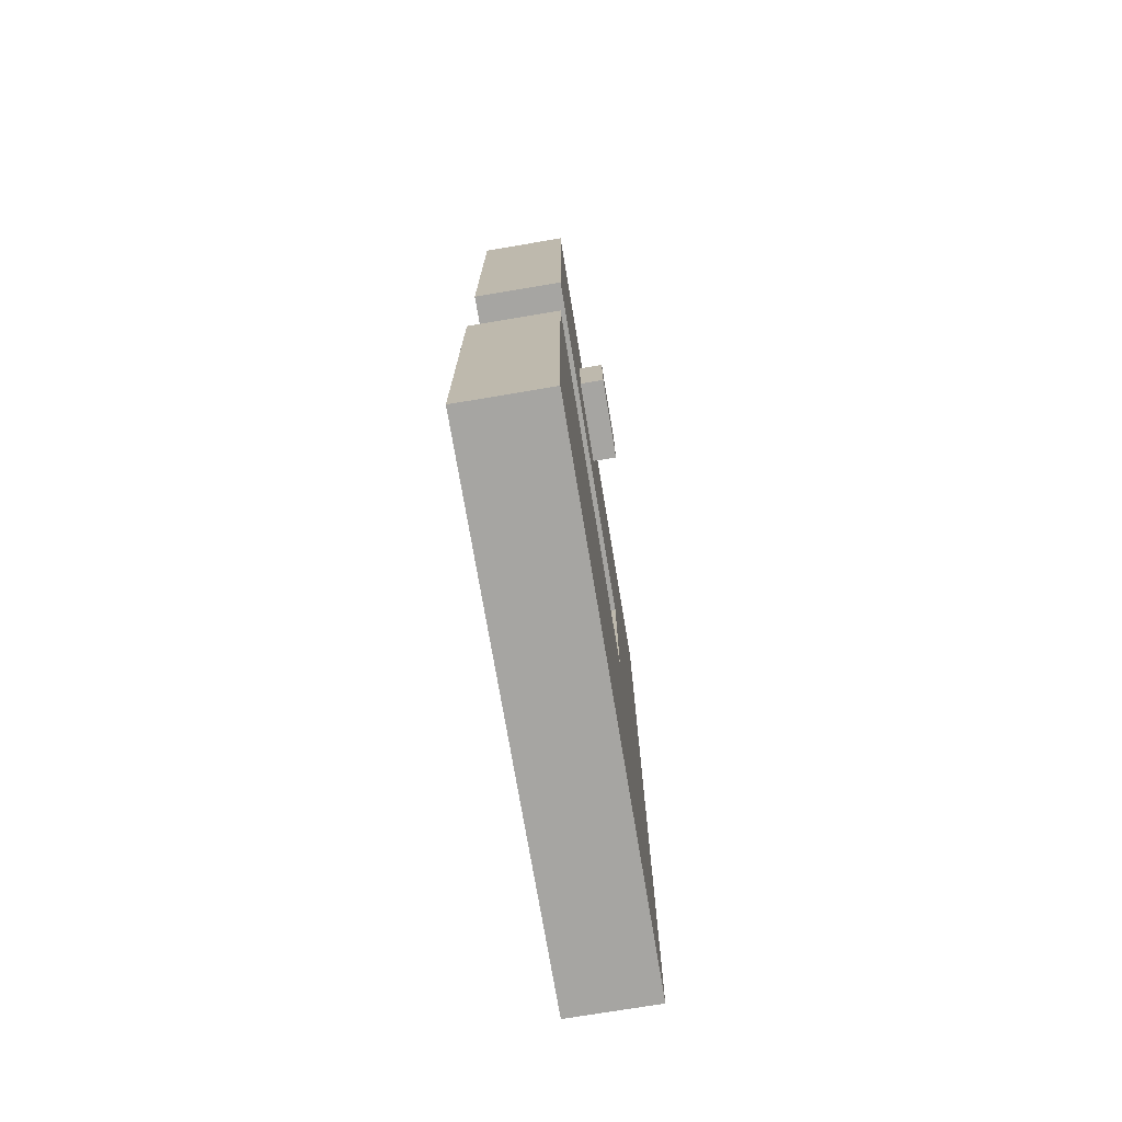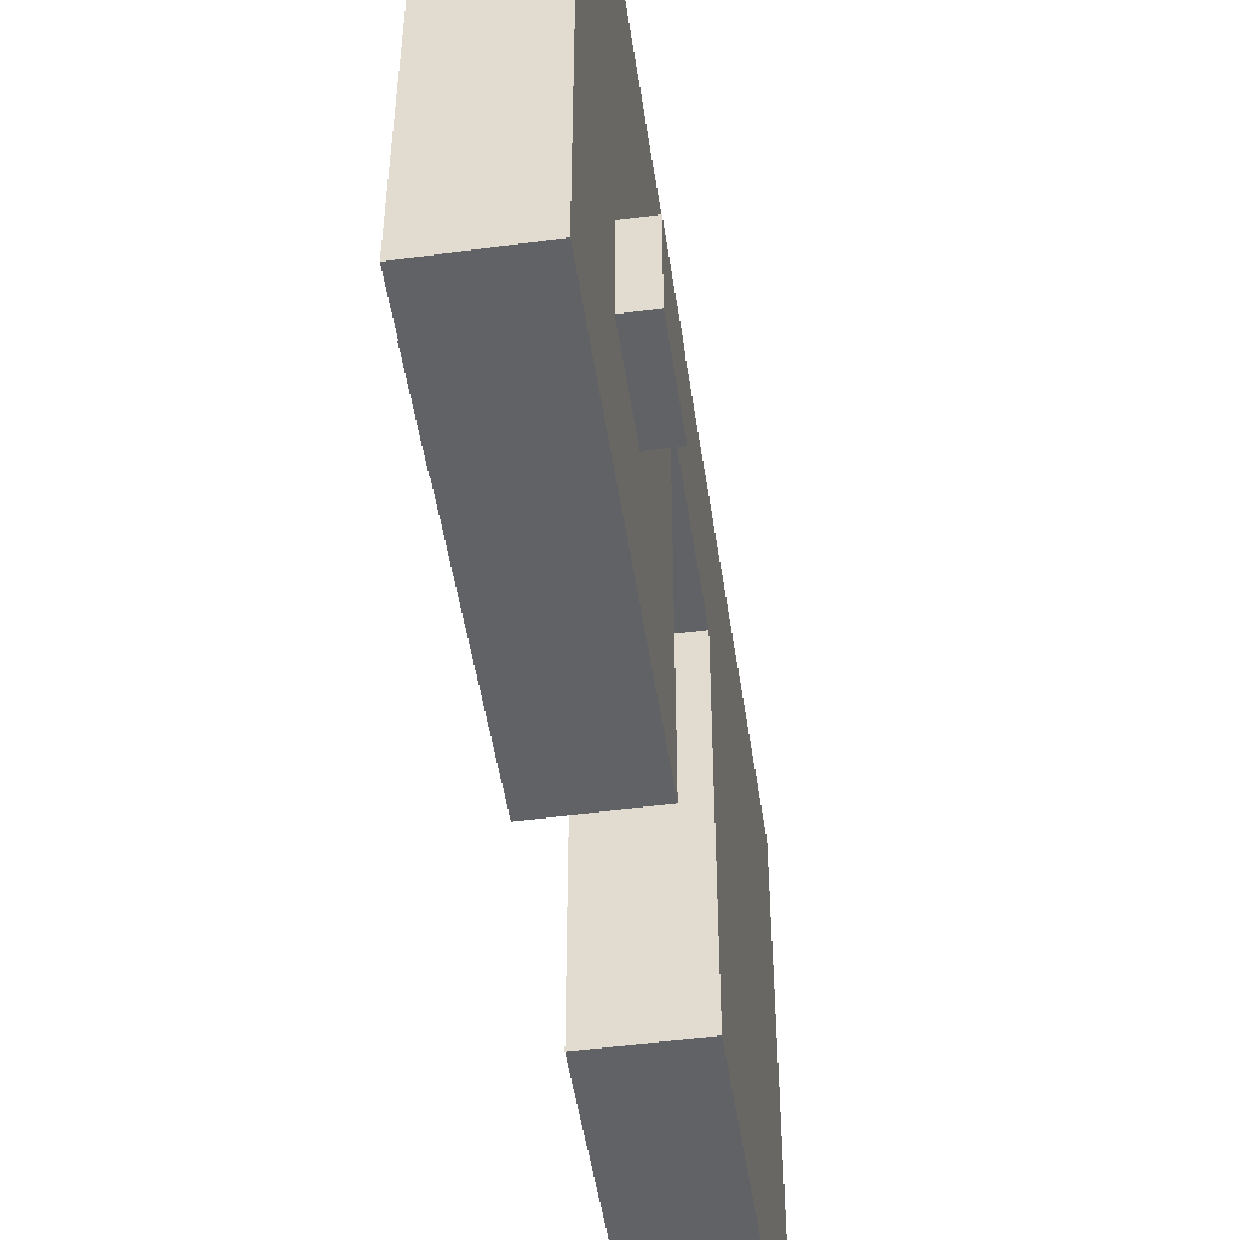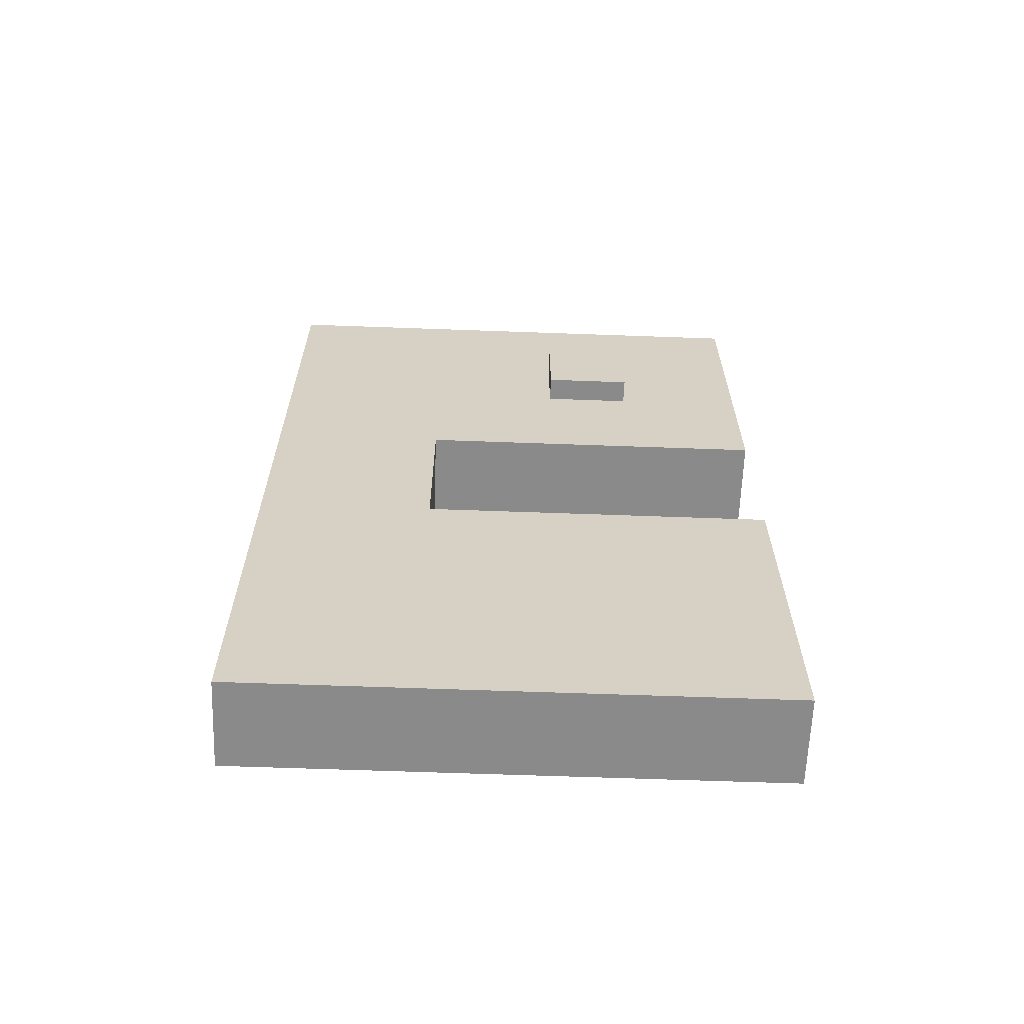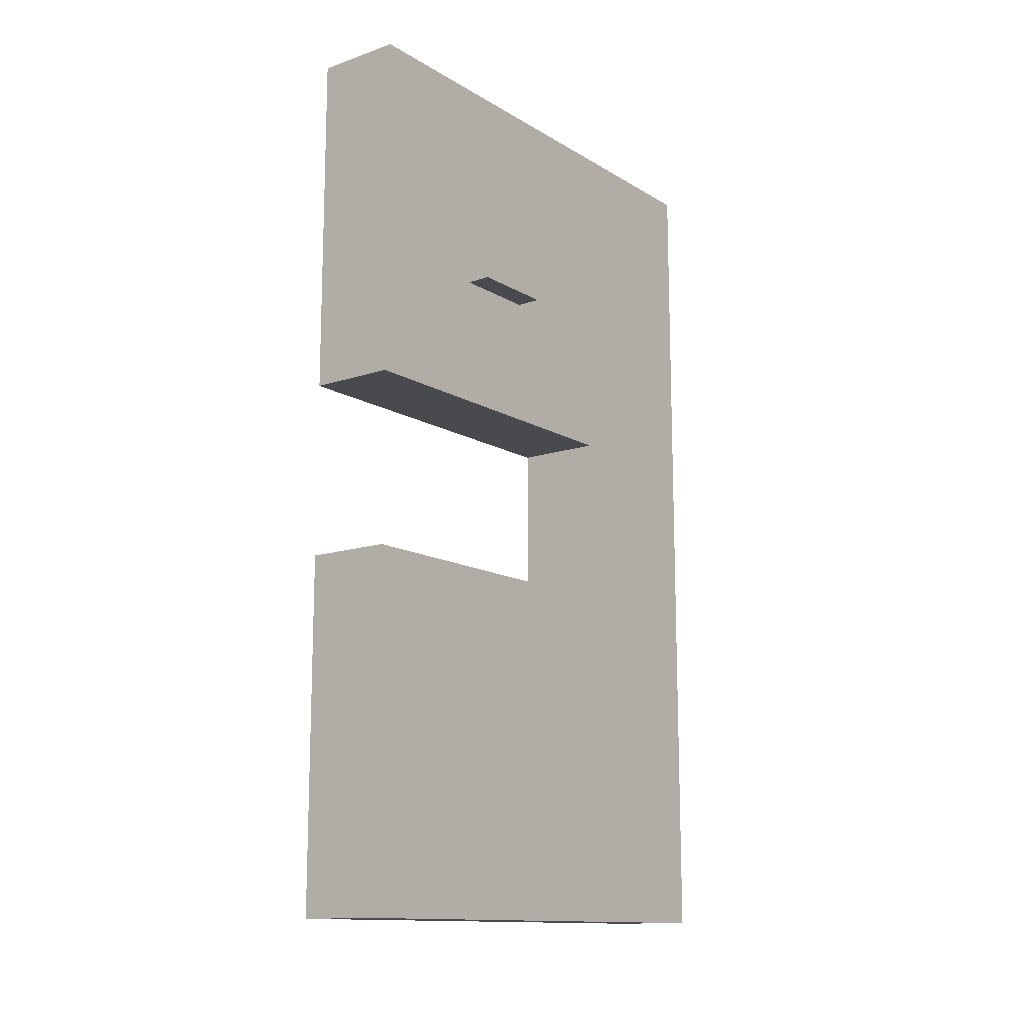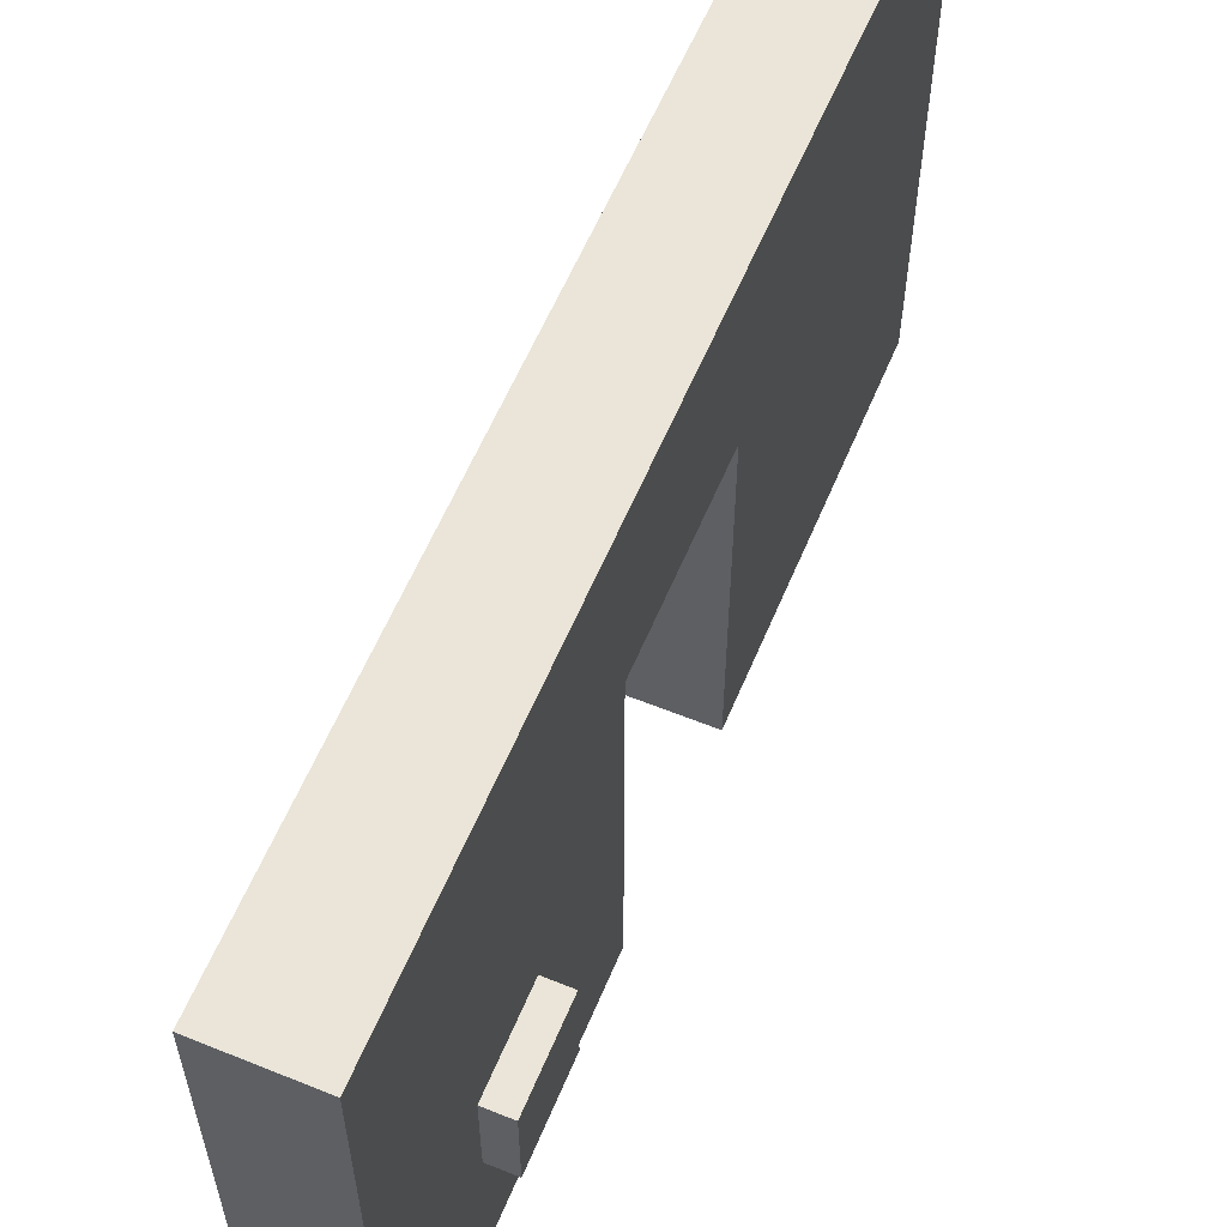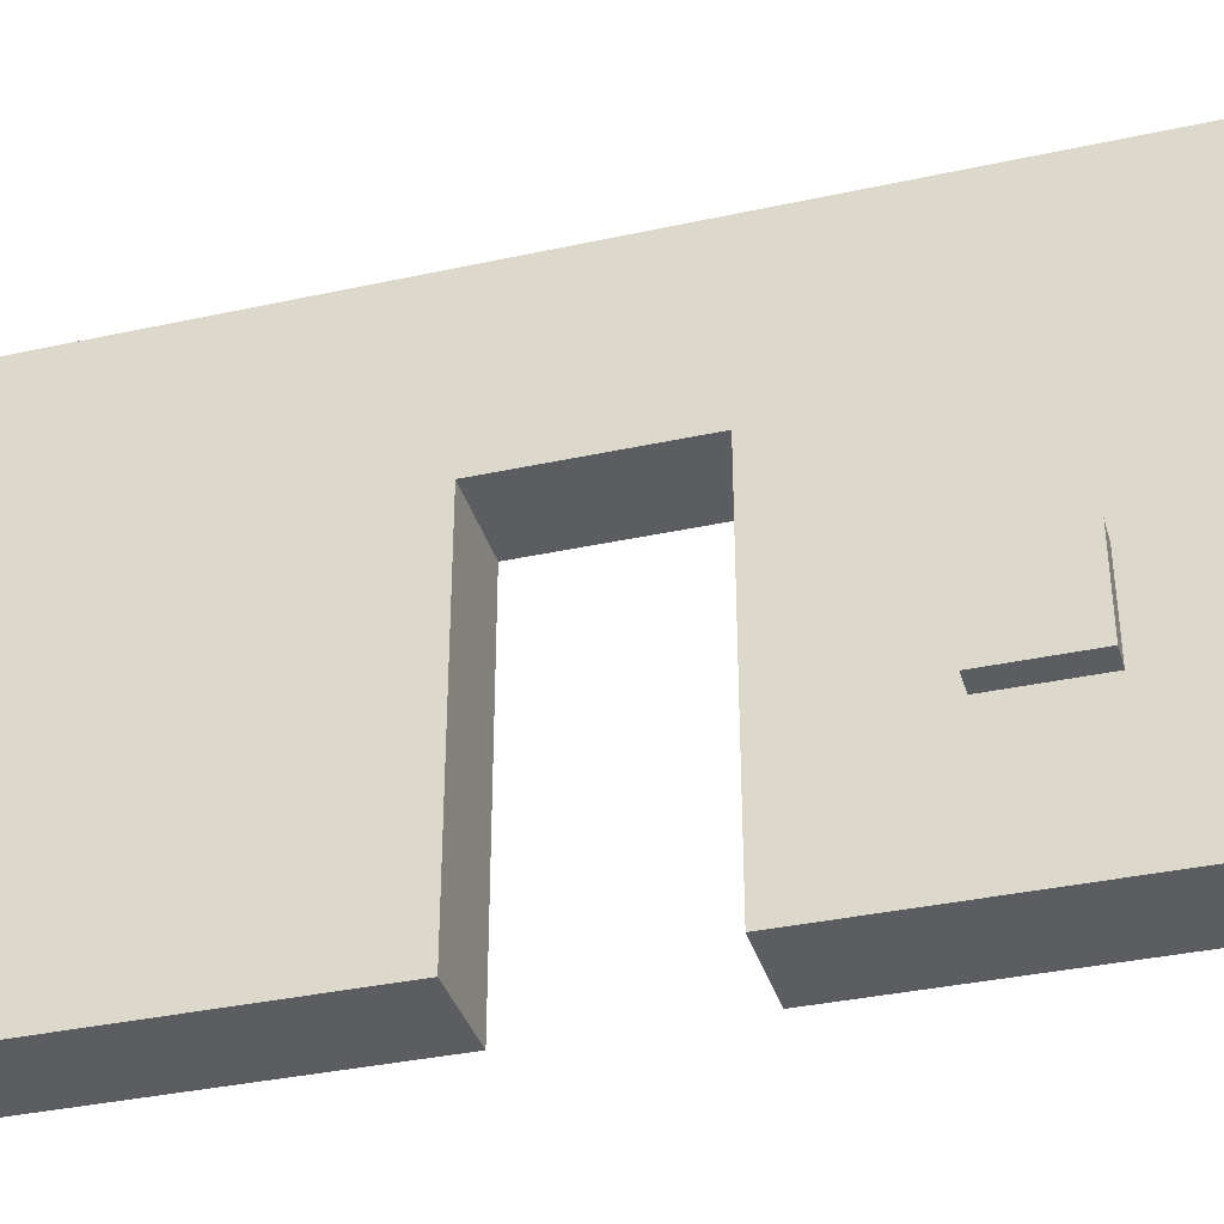
<metadata>
{"format":"obj","ext":"obj","renderer":"f3d","projection":"perspective","resolution":1024,"background":"white","views":[{"elev":-73.6,"azim":9.5,"up":"+Z"},{"elev":-50.6,"azim":8.6,"up":"+Y"},{"elev":-63.5,"azim":-92.1,"up":"+Z"},{"elev":-13.4,"azim":37.4,"up":"+Z"},{"elev":59.2,"azim":22.6,"up":"+Y"},{"elev":-36.1,"azim":-74.1,"up":"+Y"}]}
</metadata>
<code>
o Wall
g Wall
v 0 0 0
v -0.7824 0 0
v 0 0.5 0
v -0.7824 0.5 0
v -0.7824 0 0
v -0.7824 0 -0.5
v -0.7824 0.5 0
v -0.7824 0.5 -0.5
v -0.7824 0 -0.5
v 0 0 -0.5
v -0.7824 0.5 -0.5
v 0 0.5 -0.5
v 0 0 -0.5
v 0 0 0
v 0 0.5 -0.5
v 0 0.5 0
v 0 0.5 0
v -0.7824 0.5 0
v 0 0.5 -0.5
v -0.7824 0.5 -0.5
v 0 0 -0.5
v -0.7824 0 -0.5
v 0 0 0
v -0.7824 0 0
v -0.143 -0.75 0.756
v -0.643 -0.75 0.756
v -0.143 2.25 0.756
v -0.643 -0.75 0.756
v -0.643 2.25 0.756
v -0.143 2.25 0.756
v -0.643 -0.75 0.756
v -0.643 -0.75 -1.244
v -0.643 1.05 -1.244
v -0.643 -0.75 0.756
v -0.643 1.05 -1.244
v -0.643 2.25 0.756
v -0.643 1.05 -1.244
v -0.643 2.25 -1.244
v -0.643 2.25 0.756
v -0.643 -0.75 -2.244
v -0.643 -0.75 -4.244
v -0.643 0.45 -2.244
v -0.643 0.45 -2.244
v -0.643 -0.75 -4.244
v -0.643 2.25 -4.244
v -0.643 0.45 -2.244
v -0.643 2.25 -4.244
v -0.643 2.25 -2.244
v -0.643 1.25 -1.244
v -0.643 1.25 -2.244
v -0.643 2.25 -2.244
v -0.643 1.25 -1.244
v -0.643 2.25 -2.244
v -0.643 2.25 -1.244
v -0.643 -0.75 -4.244
v -0.143 -0.75 -4.244
v -0.643 2.25 -4.244
v -0.143 -0.75 -4.244
v -0.143 2.25 -4.244
v -0.643 2.25 -4.244
v -0.143 -0.75 -1.244
v -0.143 -0.75 0.756
v -0.143 0.45 -1.244
v -0.143 0.45 -1.244
v -0.143 -0.75 0.756
v -0.143 2.25 0.756
v -0.143 0.45 -1.244
v -0.143 2.25 0.756
v -0.143 2.25 -1.244
v -0.143 -0.75 -4.244
v -0.143 -0.75 -2.244
v -0.143 1.05 -2.244
v -0.143 -0.75 -4.244
v -0.143 1.05 -2.244
v -0.143 2.25 -4.244
v -0.143 1.05 -2.244
v -0.143 2.25 -2.244
v -0.143 2.25 -4.244
v -0.143 1.25 -2.244
v -0.143 1.25 -1.244
v -0.143 2.25 -1.244
v -0.143 1.25 -2.244
v -0.143 2.25 -1.244
v -0.143 2.25 -2.244
v -0.143 2.25 -1.244
v -0.143 2.25 0.756
v -0.643 2.25 0.756
v -0.143 2.25 -1.244
v -0.643 2.25 0.756
v -0.443 2.25 -1.244
v -0.443 2.25 -1.244
v -0.643 2.25 0.756
v -0.643 2.25 -1.244
v -0.143 2.25 -2.244
v -0.343 2.25 -2.244
v -0.143 2.25 -4.244
v -0.343 2.25 -2.244
v -0.643 2.25 -2.244
v -0.643 2.25 -4.244
v -0.343 2.25 -2.244
v -0.643 2.25 -4.244
v -0.143 2.25 -4.244
v -0.143 2.25 -2.244
v -0.143 2.25 -1.244
v -0.443 2.25 -1.244
v -0.143 2.25 -2.244
v -0.443 2.25 -1.244
v -0.343 2.25 -2.244
v -0.343 2.25 -2.244
v -0.443 2.25 -1.244
v -0.643 2.25 -1.244
v -0.343 2.25 -2.244
v -0.643 2.25 -1.244
v -0.643 2.25 -2.244
v -0.143 -0.75 -1.244
v -0.343 -0.75 -1.244
v -0.143 -0.75 0.756
v -0.343 -0.75 -1.244
v -0.643 -0.75 -1.244
v -0.643 -0.75 0.756
v -0.343 -0.75 -1.244
v -0.643 -0.75 0.756
v -0.143 -0.75 0.756
v -0.143 -0.75 -2.244
v -0.143 -0.75 -4.244
v -0.643 -0.75 -4.244
v -0.143 -0.75 -2.244
v -0.643 -0.75 -4.244
v -0.443 -0.75 -2.244
v -0.443 -0.75 -2.244
v -0.643 -0.75 -4.244
v -0.643 -0.75 -2.244
v -0.143 1.25 -1.244
v -0.643 0.25 -1.244
v -0.643 -0.75 -1.244
v -0.143 1.25 -1.244
v -0.643 -0.75 -1.244
v -0.143 -0.75 -1.244
v -0.643 0.25 -1.244
v -0.143 1.25 -1.244
v -0.643 1.25 -1.244
v -0.643 0.25 -2.244
v -0.143 -0.75 -2.244
v -0.643 -0.75 -2.244
v -0.643 0.25 -2.244
v -0.643 1.25 -2.244
v -0.143 1.25 -2.244
v -0.643 0.25 -2.244
v -0.143 1.25 -2.244
v -0.143 -0.75 -2.244
v -0.143 1.25 -2.244
v -0.643 1.25 -1.744
v -0.643 1.25 -1.244
v -0.143 1.25 -2.244
v -0.643 1.25 -1.244
v -0.143 1.25 -1.244
v -0.643 1.25 -1.744
v -0.143 1.25 -2.244
v -0.643 1.25 -2.244
g Wall_0
f 3 4 2 1
f 7 8 6 5
f 11 12 10 9
f 15 16 14 13
f 19 20 18 17
f 23 24 22 21
g Wall_1
f 27 26 25
f 30 29 28
f 33 32 31
f 36 35 34
f 39 38 37
f 42 41 40
f 45 44 43
f 48 47 46
f 51 50 49
f 54 53 52
f 57 56 55
f 60 59 58
f 63 62 61
f 66 65 64
f 69 68 67
f 72 71 70
f 75 74 73
f 78 77 76
f 81 80 79
f 84 83 82
f 87 86 85
f 90 89 88
f 93 92 91
f 96 95 94
f 99 98 97
f 102 101 100
f 105 104 103
f 108 107 106
f 111 110 109
f 114 113 112
f 117 116 115
f 120 119 118
f 123 122 121
f 126 125 124
f 129 128 127
f 132 131 130
f 135 134 133
f 138 137 136
f 141 140 139
f 144 143 142
f 147 146 145
f 150 149 148
f 153 152 151
f 156 155 154
f 159 158 157

</code>
